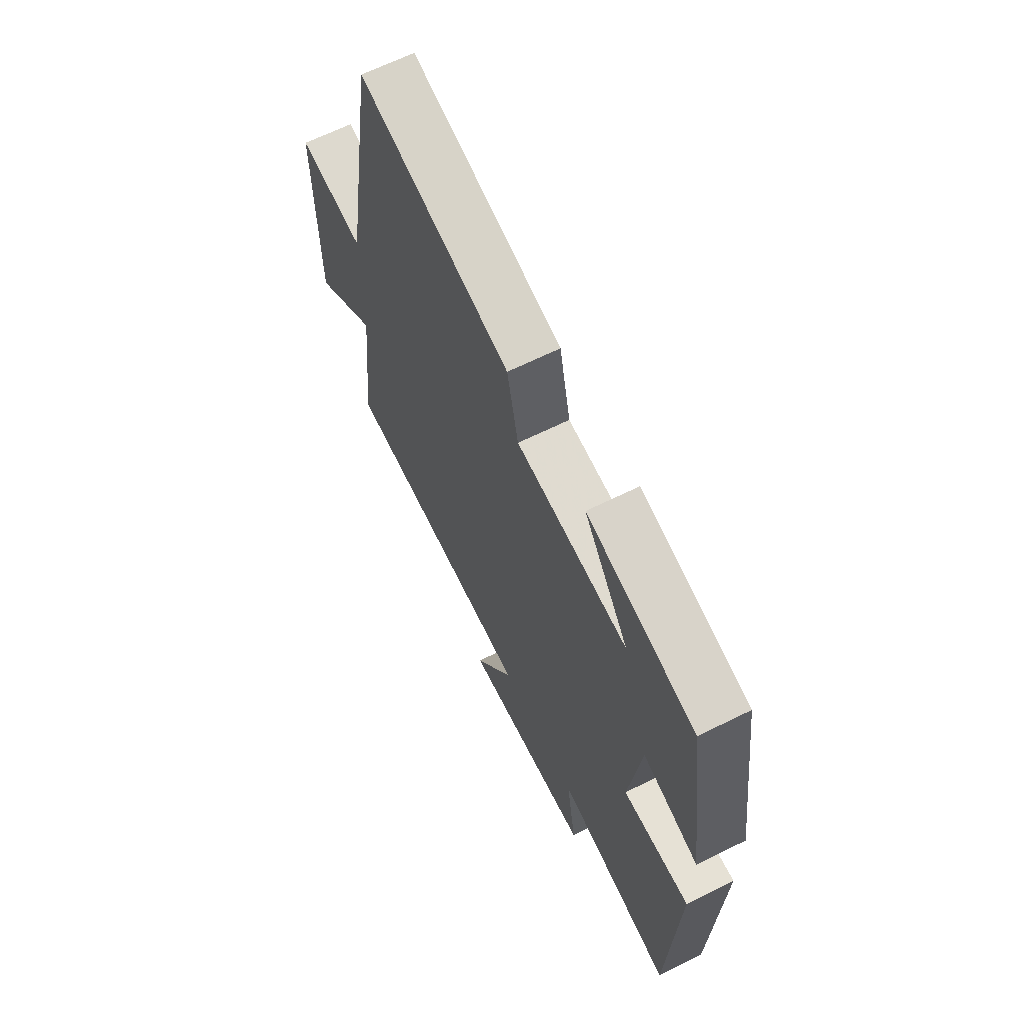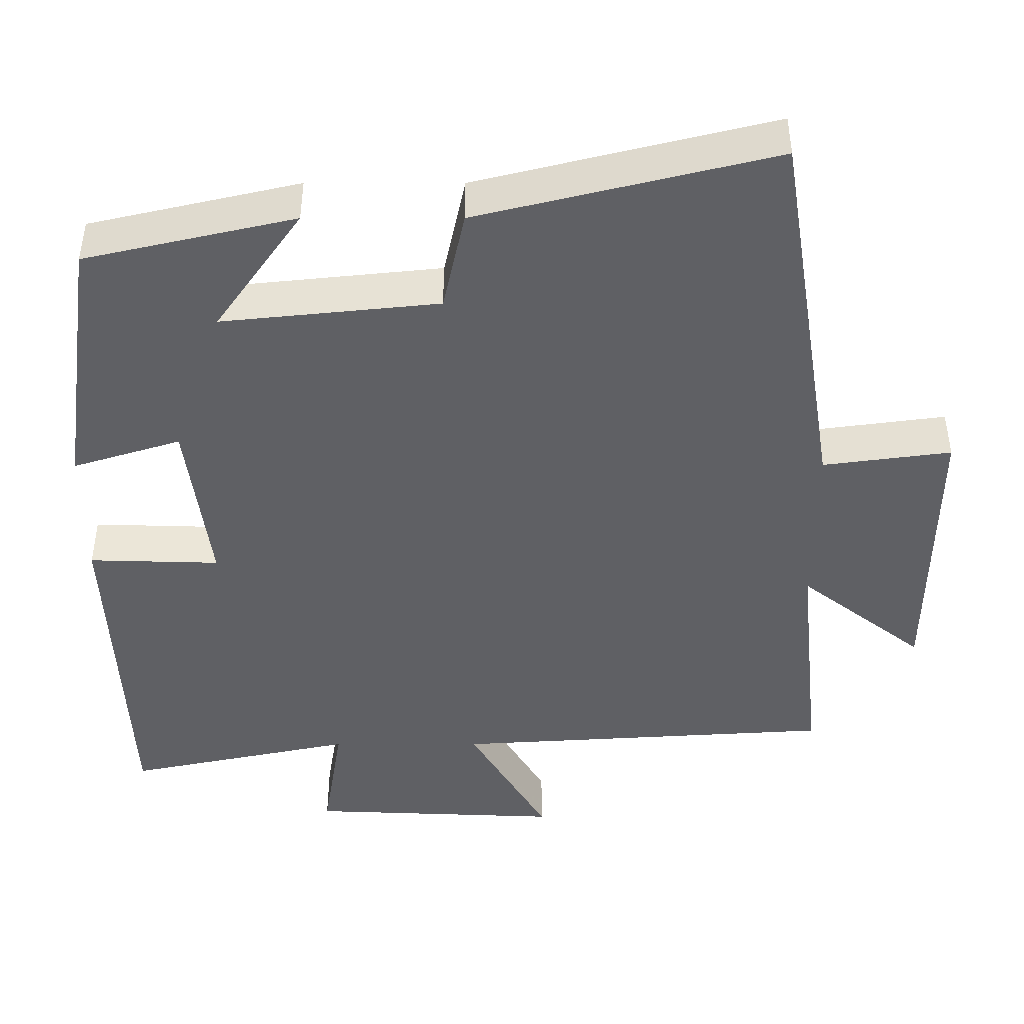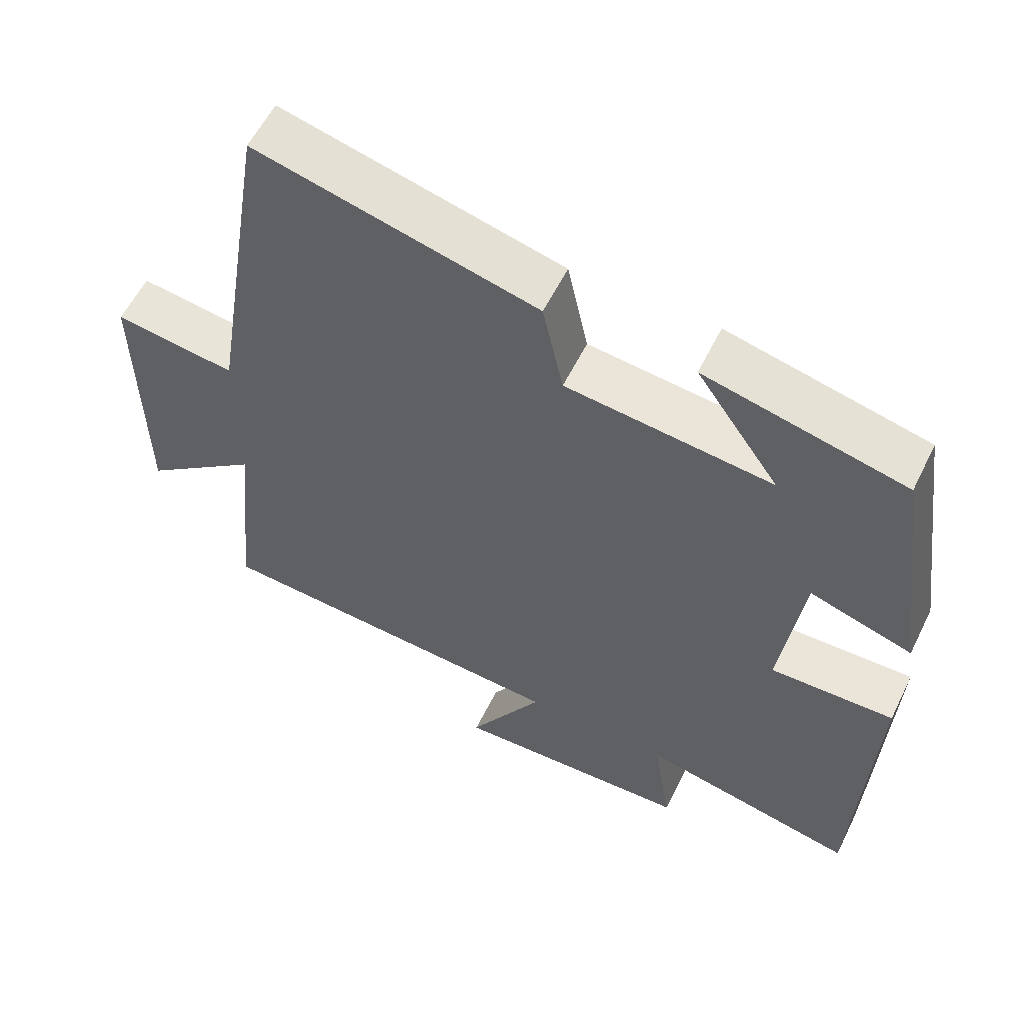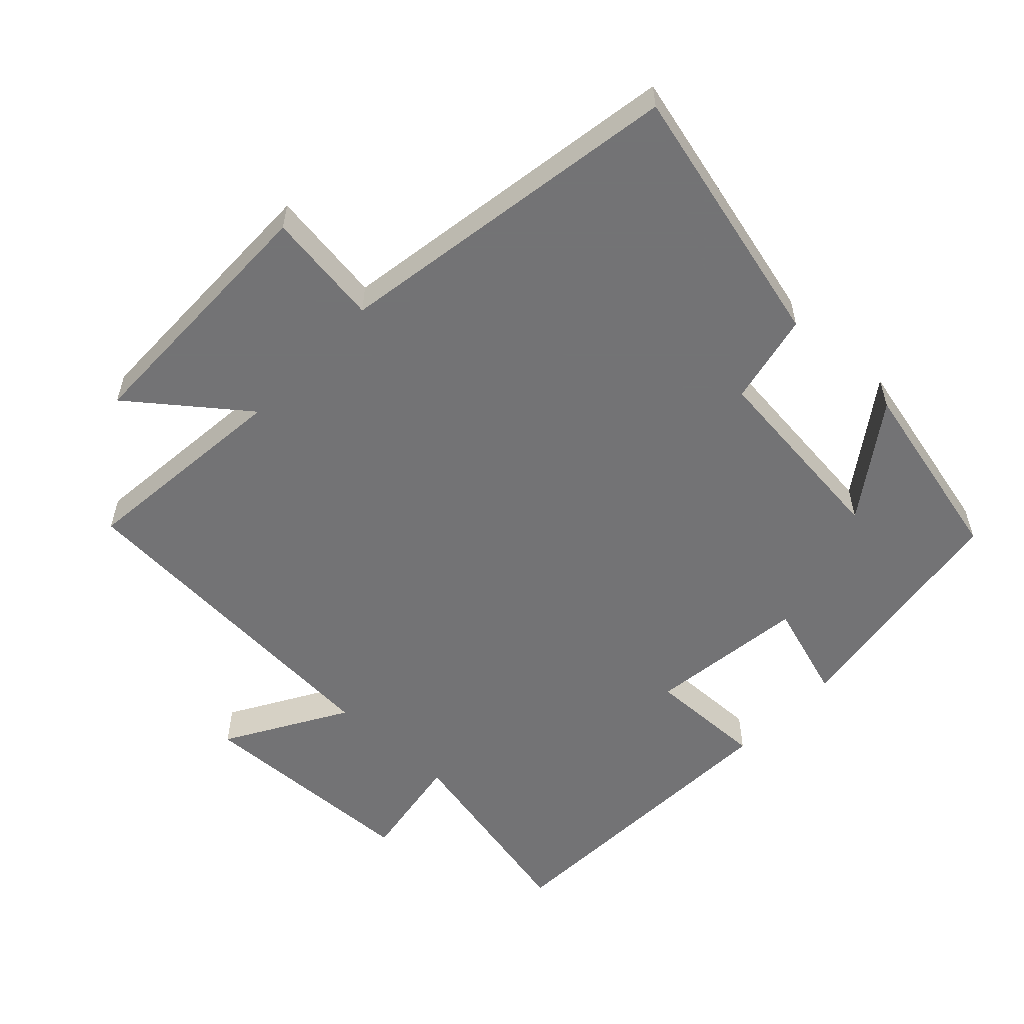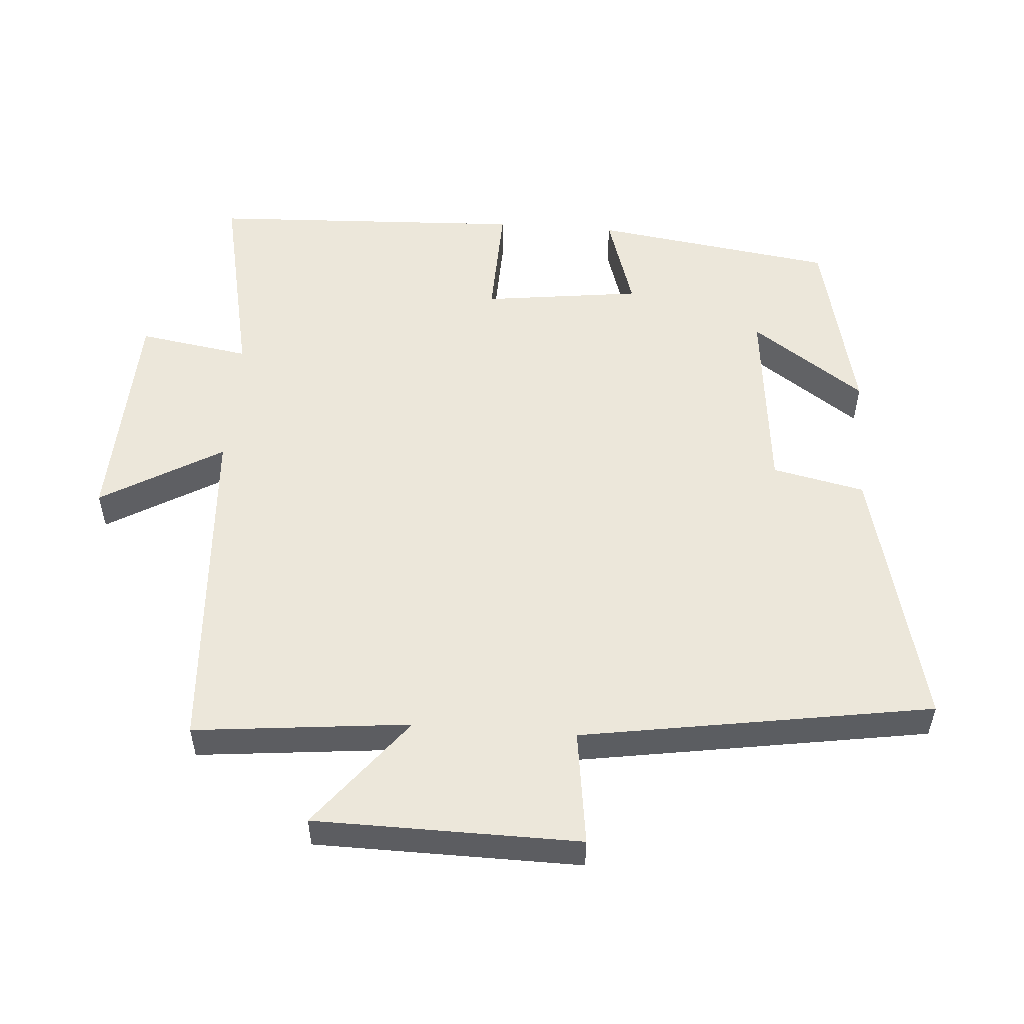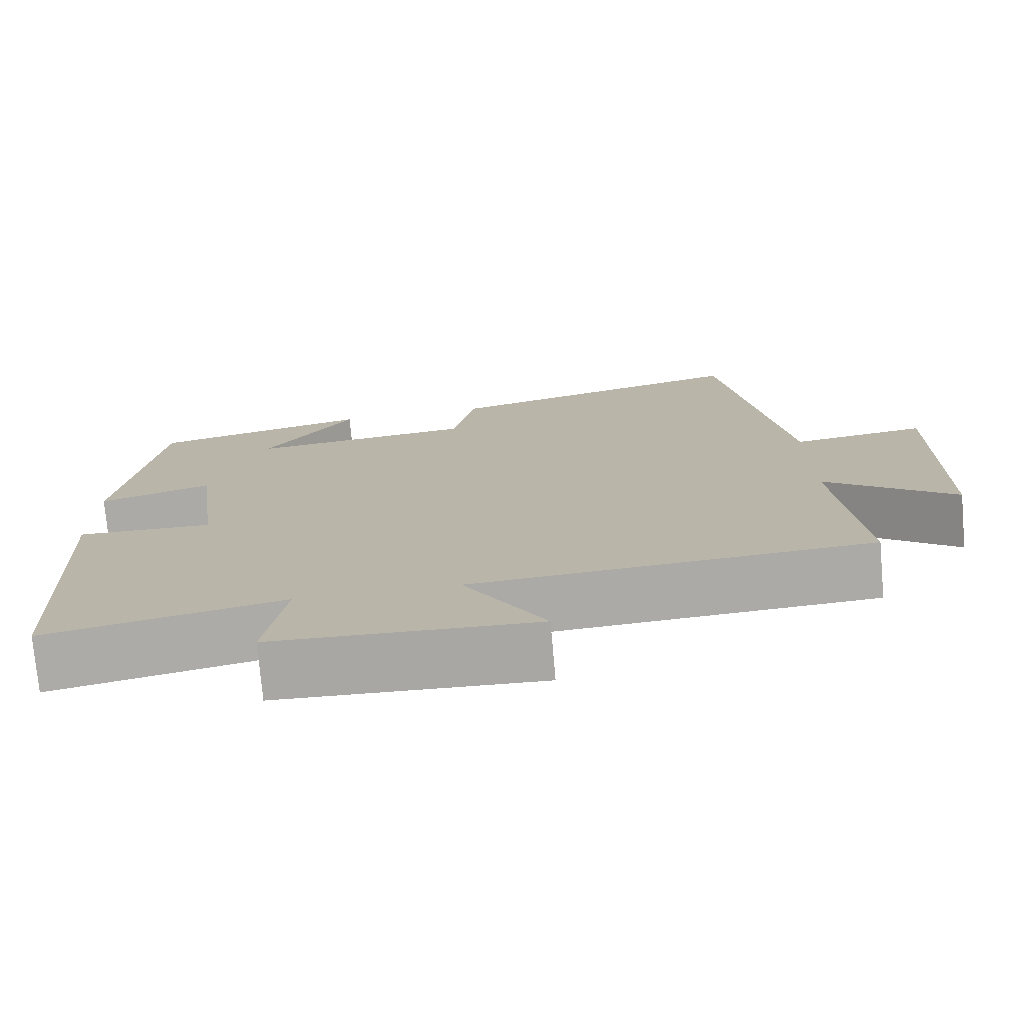
<metadata>
{"format":"obj","ext":"obj","renderer":"f3d","projection":"perspective","resolution":1024,"background":"white","views":[{"elev":65.4,"azim":63.5,"up":"+Z"},{"elev":45.0,"azim":180.0,"up":"+Z"},{"elev":58.1,"azim":26.1,"up":"+Z"},{"elev":-56.0,"azim":-43.4,"up":"+Y"},{"elev":53.3,"azim":-85.7,"up":"+Y"},{"elev":-75.4,"azim":-175.0,"up":"+Z"}]}
</metadata>
<code>
v 0.45 0.07 0.436
v 0.5 0.07 0.082
v 0.357 0.07 0.127
v 0.327 0.07 -0.105
v 0.5 0.07 -0.1
v 0.479 0.07 -0.564
v 0.177 0.07 -0.5
v 0.203 0.07 -0.663
v -0.131 0.07 -0.677
v -0.027 0.07 -0.5
v -0.533 0.07 -0.468
v -0.5 0.07 -0.152
v -0.665 0.07 -0.281
v -0.669 0.07 0.107
v -0.5 0.07 0.084
v -0.417 0.07 0.597
v -0.027 0.07 0.5
v 0.002 0.07 0.365
v 0.288 0.07 0.335
v 0.173 0.07 0.5
v 0.45 0 0.436
v 0.5 0 0.082
v 0.357 0 0.127
v 0.327 0 -0.105
v 0.5 0 -0.1
v 0.479 0 -0.564
v 0.177 0 -0.5
v 0.203 0 -0.663
v -0.131 0 -0.677
v -0.027 0 -0.5
v -0.533 0 -0.468
v -0.5 0 -0.152
v -0.665 0 -0.281
v -0.669 0 0.107
v -0.5 0 0.084
v -0.417 0 0.597
v -0.027 0 0.5
v 0.002 0 0.365
v 0.288 0 0.335
v 0.173 0 0.5
f 19 20 1 2
f 18 19 2 3
f 15 16 17 18
f 15 18 3 4
f 12 13 14 15
f 12 15 4
f 12 4 5
f 11 12 5
f 10 11 5
f 7 8 9 10
f 7 10 5
f 5 6 7
f 22 21 40 39
f 23 22 39 38
f 38 37 36 35
f 24 23 38 35
f 35 34 33 32
f 24 35 32
f 25 24 32
f 25 32 31
f 25 31 30
f 30 29 28 27
f 25 30 27
f 27 26 25
f 1 21 22 2
f 2 22 23 3
f 3 23 24 4
f 4 24 25 5
f 5 25 26 6
f 6 26 27 7
f 7 27 28 8
f 8 28 29 9
f 9 29 30 10
f 10 30 31 11
f 11 31 32 12
f 12 32 33 13
f 13 33 34 14
f 14 34 35 15
f 15 35 36 16
f 16 36 37 17
f 17 37 38 18
f 18 38 39 19
f 19 39 40 20
f 20 40 21 1

</code>
